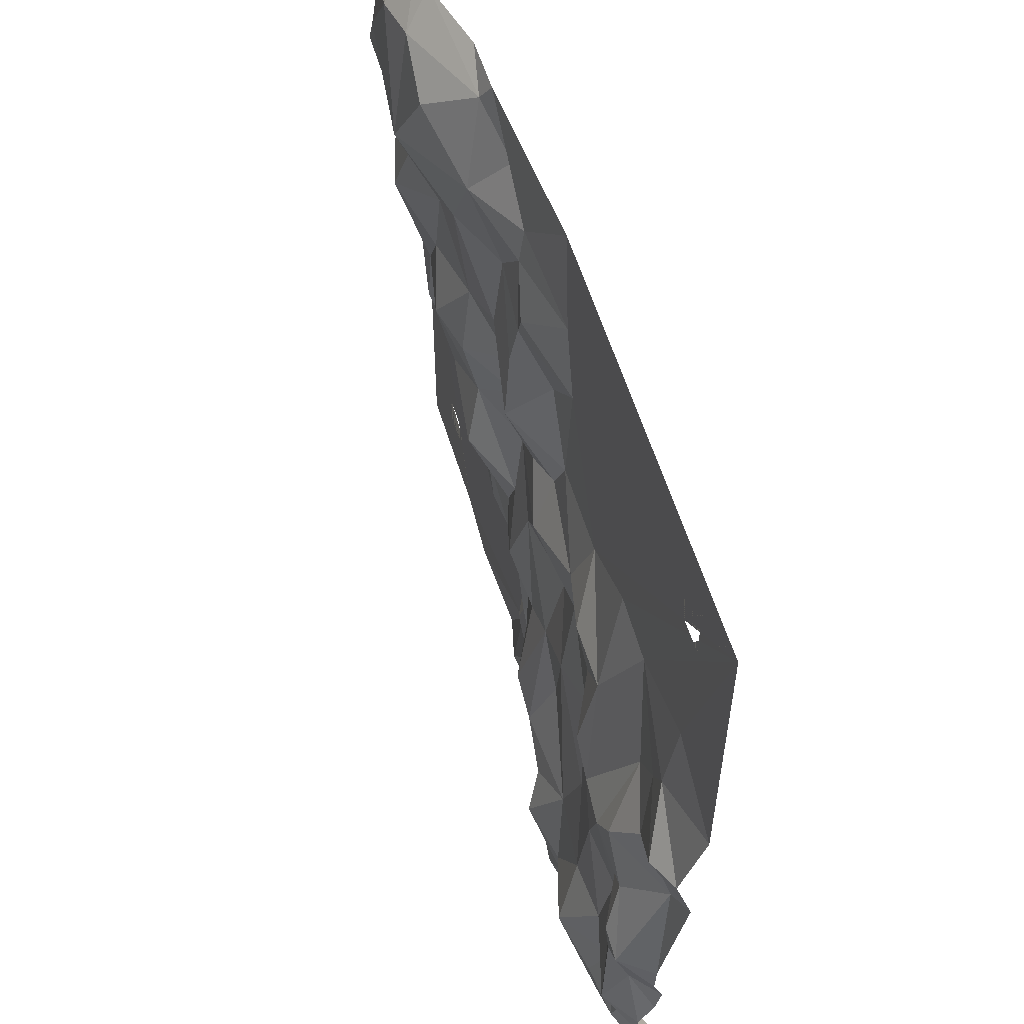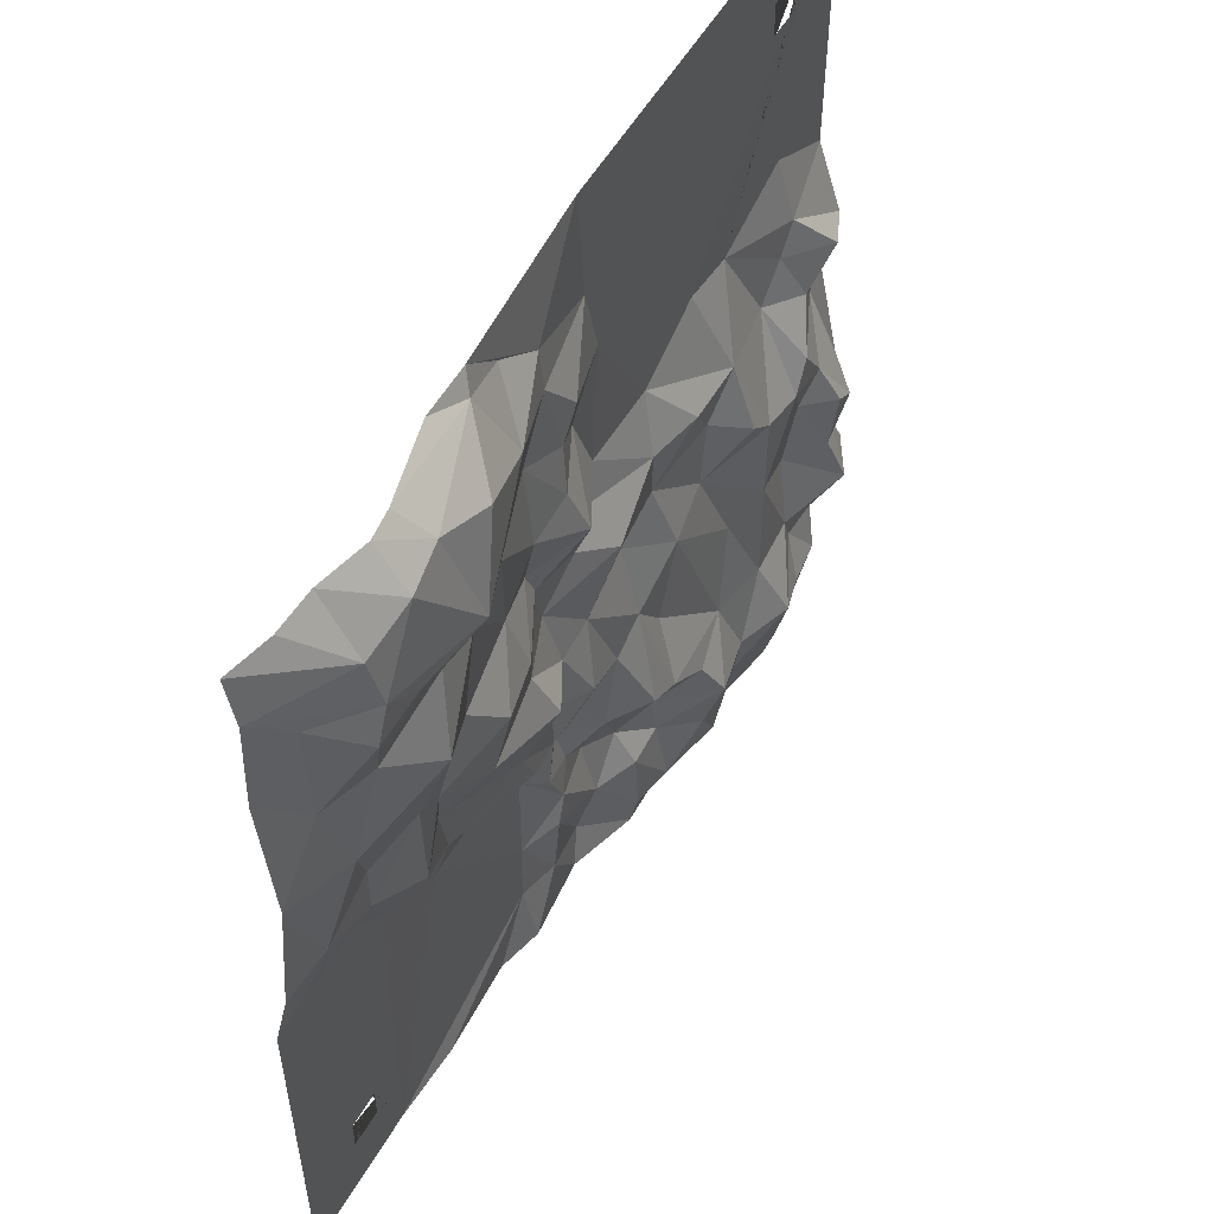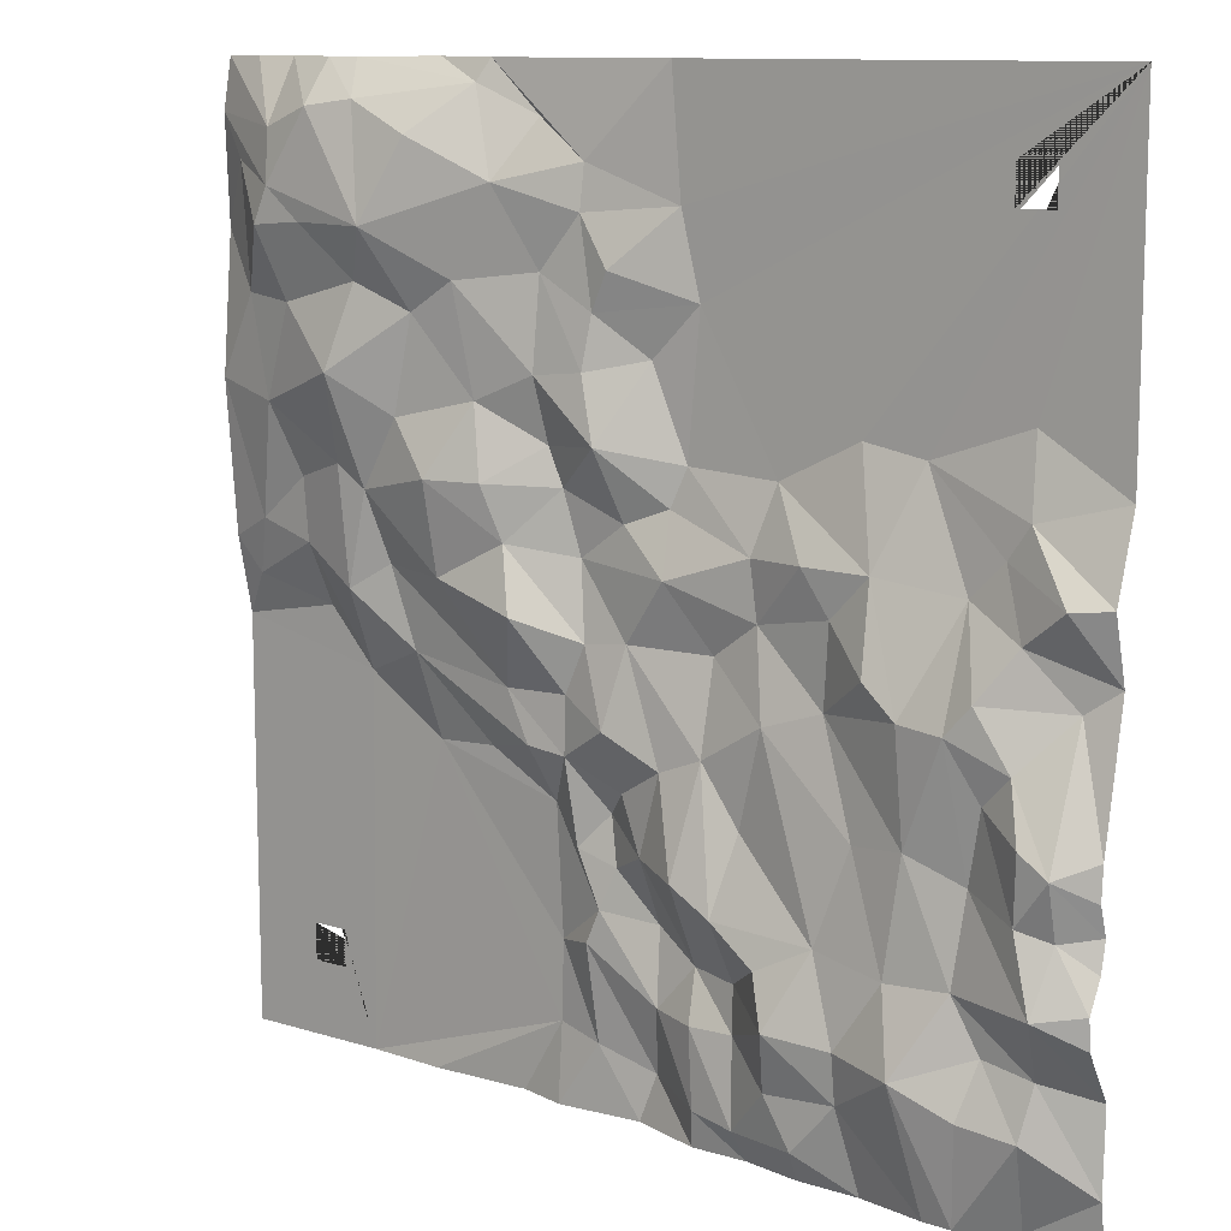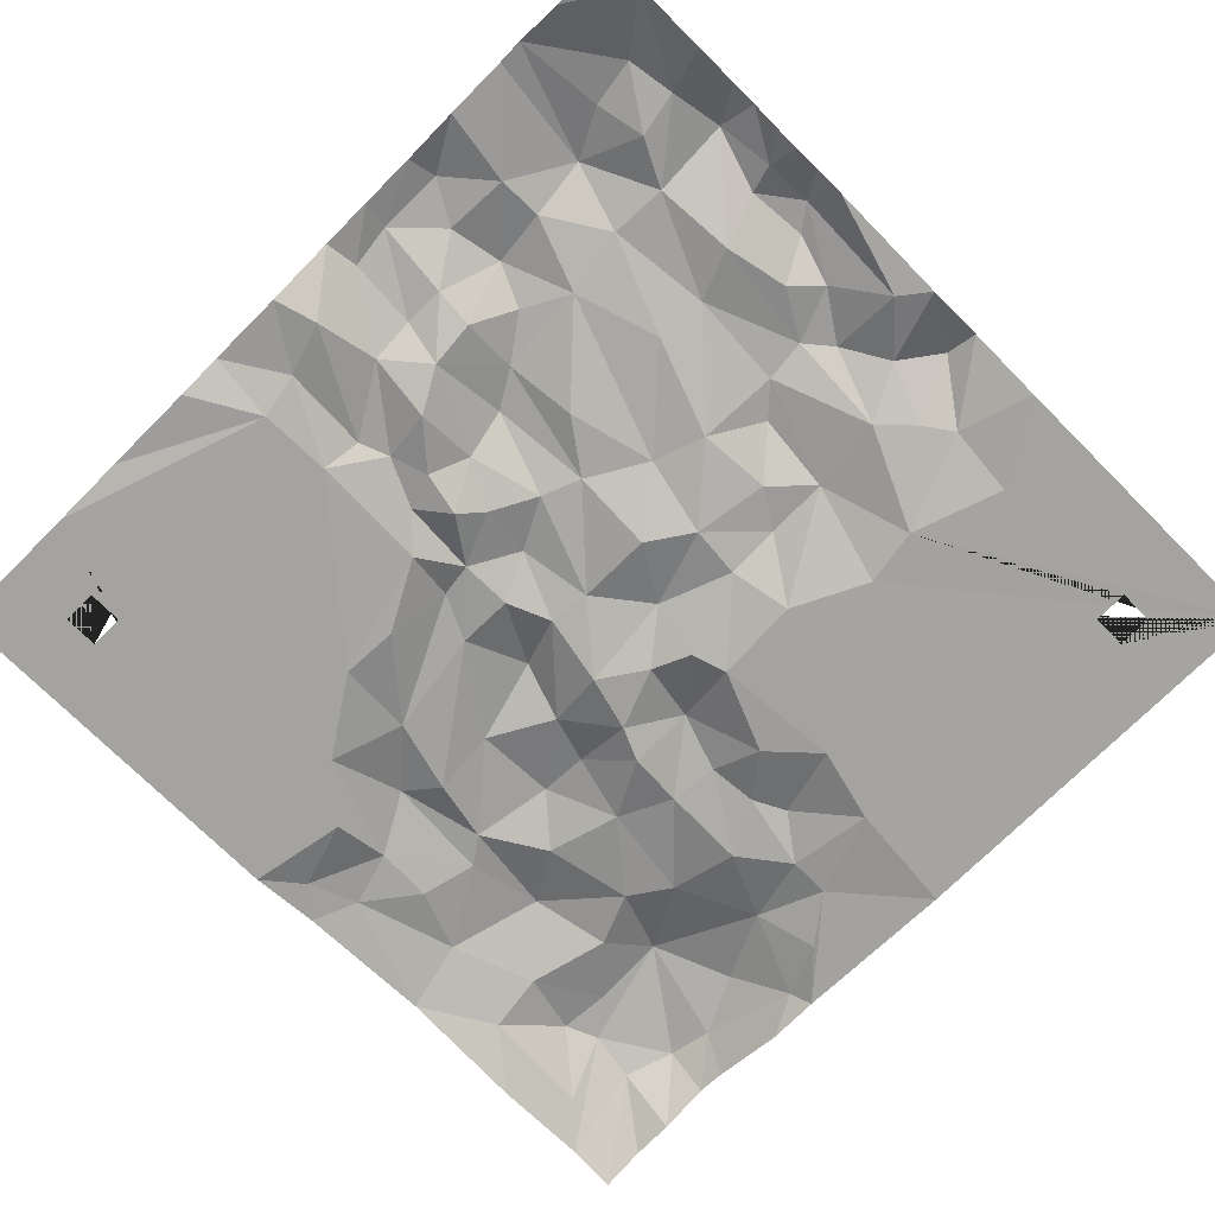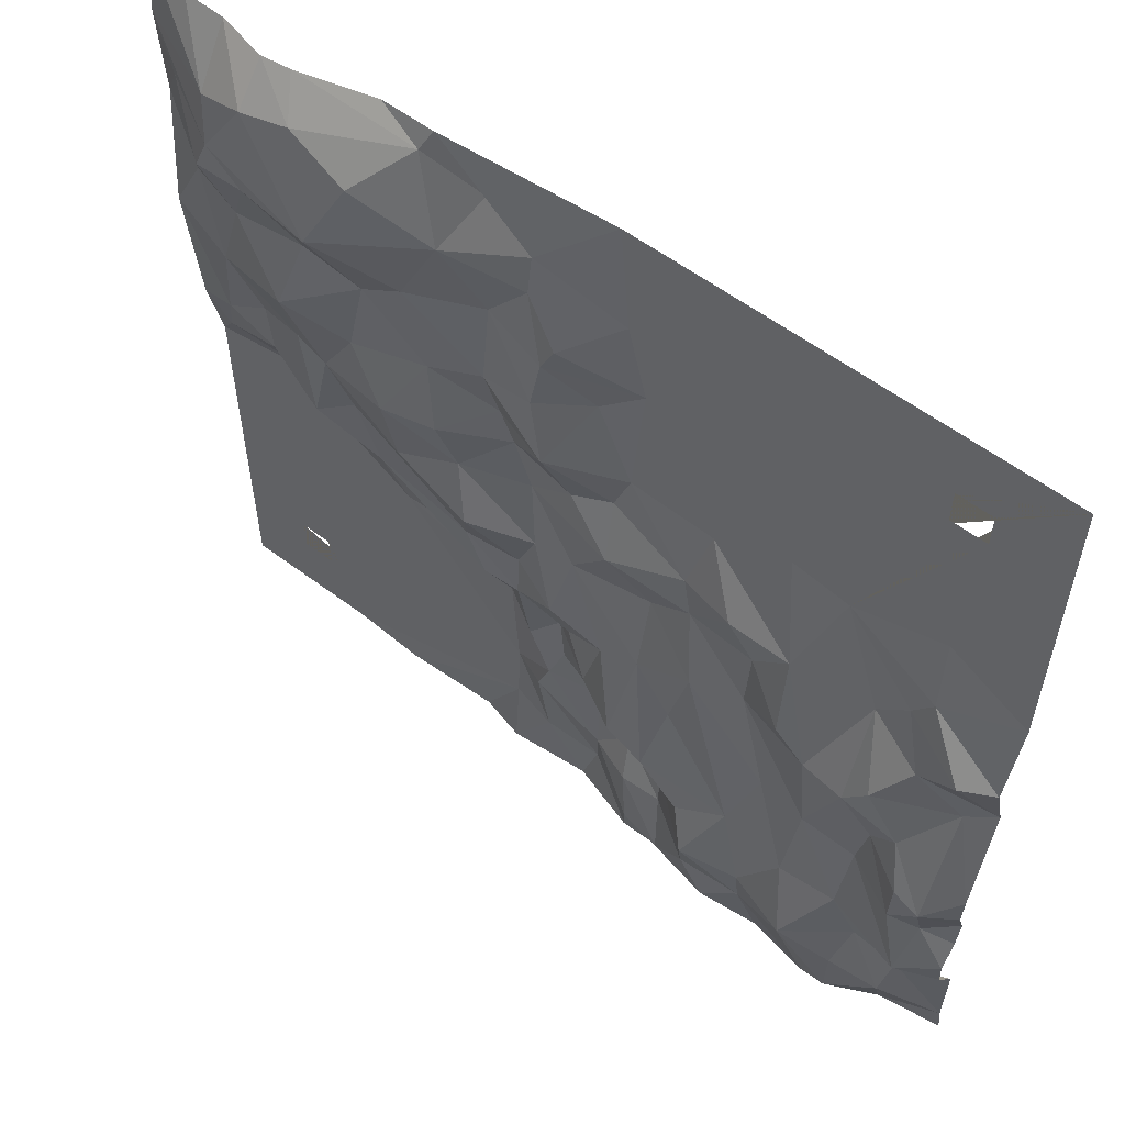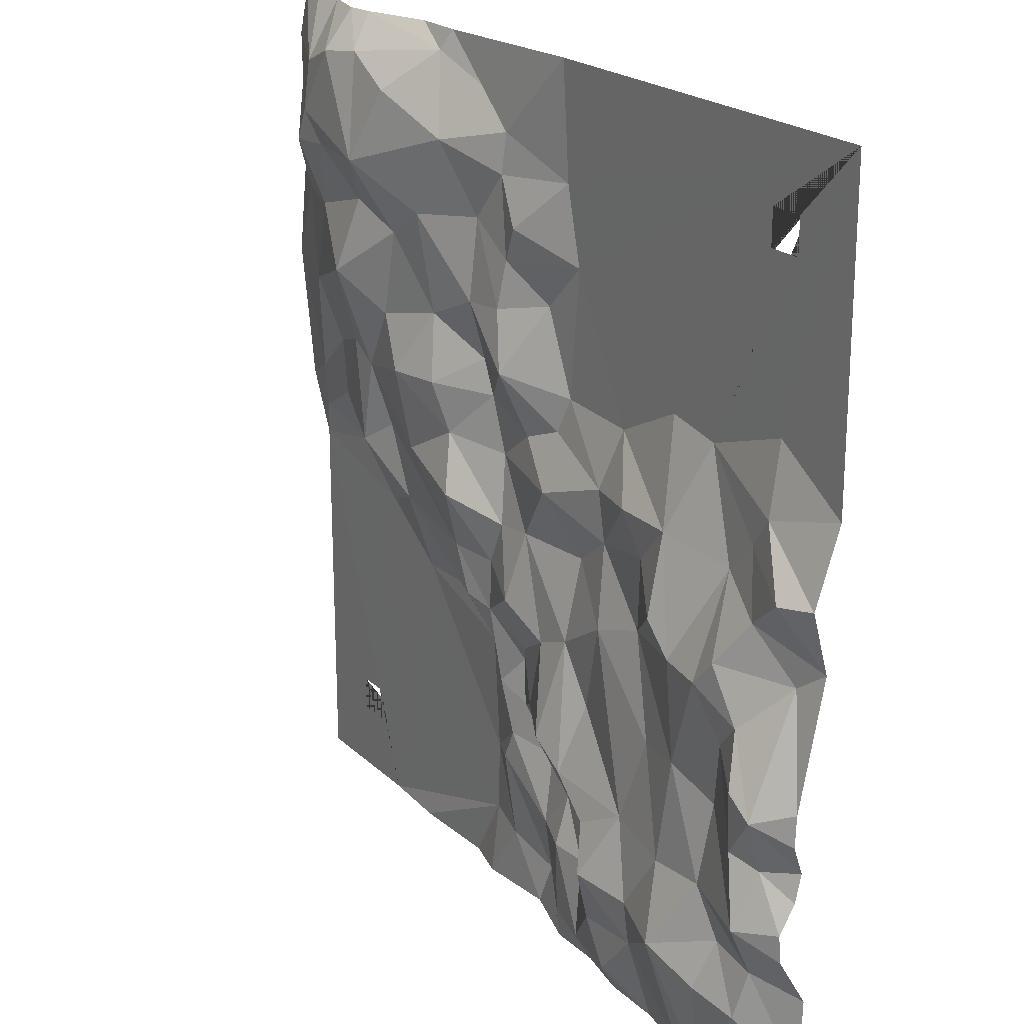
<metadata>
{"format":"obj","ext":"obj","renderer":"f3d","projection":"perspective","resolution":1024,"background":"white","views":[{"elev":57.6,"azim":-106.9,"up":"+Z"},{"elev":54.5,"azim":119.5,"up":"+Z"},{"elev":11.1,"azim":-143.0,"up":"+Z"},{"elev":-73.1,"azim":-135.0,"up":"+Y"},{"elev":57.5,"azim":-141.9,"up":"+Z"},{"elev":21.4,"azim":-122.6,"up":"+Z"}]}
</metadata>
<code>
o Terrain.001
v 100 1.6e-05 -100
v 100 0.07973 -12.55
v 66.97 0.04639 -20.38
v 93.98 3.145 -3.177
v 100 3.562 3.912
v 90.13 6.012 8.879
v 100 6.33 36.48
v 84.45 10.14 33.23
v 100 3.625 66.36
v 90.43 8.209 54.12
v 91.95 8.684 80.07
v 100 4.601 89.02
v 99.95 2.555 99.96
v 89.77 4.984 99.98
v 82.17 15.58 68.04
v 80.3 13.28 86.61
v 77.6 0.1277 -8.386
v 77.74 6.581 5.169
v 78.33 7.205 18.45
v 77.82 11.48 53.09
v 78.93 15.5 75.58
v 80.16 5.363 100
v 66.38 10.32 22.38
v 70.59 15.9 69.02
v 69.12 14.96 90.83
v 67.97 0.01107 -100
v 49.3 -0.02561 -32.08
v 64.49 9.502 -2.262
v 64.25 16.14 40.65
v 68.75 8.075 100
v 59.88 9.877 17.77
v 59.46 12.49 58.1
v 53.59 18 68.88
v 58.72 13.2 92.25
v 62.3 7.255 100
v 50.78 0.9533 -100
v 19.61 0.001636 -84
v 51.32 5.09 -13.9
v 56.15 6.65 3.146
v 51.25 10.64 32.52
v 46.97 10.56 52.73
v 41.85 9.828 2.386
v 45.15 14.28 85.93
v 35.37 4.789 95.46
v 45.15 2.898 100.1
v 19.18 -0.01105 -67.36
v 36.09 0.2224 -31.39
v 27.48 6.447 -17.62
v 41.98 13.67 21.76
v 28.85 0.07097 -100
v 26.7 8.545 10.4
v 30.36 10.91 21.69
v 33.71 8.151 36.7
v 37.27 10.21 59.15
v 28.35 9.582 77.52
v 33.17 2.794 100
v 22.61 6.411 -28.26
v 22.77 12.17 -2.763
v 18.48 2.683 -100
v 20.15 0.7105 -40.04
v 19.64 3.466 28.96
v 20.95 6.47 42.26
v 20.76 4.539 61.16
v 22.52 1.845 89.46
v 14.64 5.4 -29.52
v 14.43 5.239 -17.56
v 16.26 3.373 21.23
v 11.68 2.784 81.49
v 0.1148 0.9847 -100
v 9.387 1.741 -86.02
v 10.7 3.884 -65.75
v 7.918 3.501 -58.81
v 13.13 3.367 -47.36
v 10.06 5.075 -7.386
v 12.69 2.529 8.275
v 5.436 8.747 30.23
v 9.639 6.49 43.47
v 8.307 5.038 54.37
v 11.91 3.828 72.32
v -3.028 -0.3021 -90.11
v 4.769 2.073 -50.37
v 6.717 0.9562 -40.29
v 2.131 4.078 -35.12
v 3.811 8.299 -22.71
v 2.167 3.389 15.73
v 4.517 5.657 62.28
v -5.523 3.187 -75.69
v -4.091 0.3324 -60.29
v -3.706 6.407 -46.02
v 0.4634 4.946 -6.269
v -9.038 6.783 6.849
v -2.167 0.6742 46.05
v -12.45 0.04032 56.72
v -8.058 0.04131 74.01
v -5.801 0.004388 100
v -8.207 6.523 -28.99
v -7 1.613 19.25
v -9.951 0.2463 27.23
v -15.56 5.787 -100
v -16.45 7.204 -92.3
v -15.48 6.976 -76.12
v -13.91 2.678 -65.91
v -14.42 11.87 -47.95
v -17.4 6.249 -25.42
v -17.28 2.073 -6.708
v -23.22 11.71 -53.26
v -26.26 3.928 12.57
v -29.63 0.1383 26.22
v -27.75 5.579 -100
v -26.39 8.717 -93.55
v -25.03 6.595 -75.96
v -24.4 5.437 -66.63
v -25.93 6.261 -37.38
v -31.06 7.065 -17.15
v -27.42 3.16 0.5113
v -35.63 12.22 -83.22
v -37.58 16.13 -70.52
v -33.44 12.61 -60.62
v -100 -1.6e-05 100
v -40.41 7.968 -99.97
v -41.46 11.98 -93.26
v -44.65 10.22 -54.96
v -44.42 5.83 3.728
v -38.71 6.653 12.8
v -50.68 11.62 -82.5
v -51.17 8.274 -35.28
v -43.19 5.393 -13.22
v -47.12 0.1575 34.89
v -53.75 7.652 -100.2
v -50.77 13.03 -72.08
v -54.53 11.18 -4.926
v -53.11 6.674 12.63
v -64.6 17.23 -73.52
v -60.07 11.69 -57.77
v -62.83 10.33 -34.17
v -61.5 11.2 -11.4
v -60.34 0.03632 32.58
v -68.29 10.25 -100.2
v -70.86 3.287 10.06
v -73.38 10.91 -57.22
v -71.39 12.05 -12.28
v -78.05 3.374 17.45
v -74.23 10.12 -100.4
v -76.18 13.56 -79.45
v -78.82 9.573 -68.19
v -74.86 8.302 -38.94
v -77.99 9.75 -23.83
v -76.63 11.39 -6.141
v -82.74 3.503 24.21
v -81.4 0.0868 39.92
v -85.45 4.918 -100
v -87.54 11.75 -81.31
v -86.66 13.47 -42.71
v -84.27 11.06 -17.48
v -83.43 7.156 3.927
v -89.48 9.391 -70.27
v -91.44 16.03 -57.55
v -87.79 14.87 -28.79
v -93.3 3.515 -6.964
v -92.71 8.932 11.15
v -100.1 2.67 -100
v -100 4.057 -90.88
v -93.36 10.93 -44.8
v -93.7 14.43 -33.17
v -100 1.807 -2.098
v -100.1 3.618 -73.37
v -100 10.02 -62.5
v -100 10.55 -56.25
v -100 7.032 -50
v -100 5.622 -43.75
v -100 7.728 -37.5
v -100.1 7.54 -30.39
v -99.97 5.578 11.76
v -100 0.05702 28.76
v 76 0.02288 -84
v 76.76 0.02991 -76
v 76 0.02827 -78.09
v 84 0.02012 -84
v 84 0.02741 -76
v 76 0.02922 -76
v -84 0.04764 80.3
v -84 0.03144 83.23
v -77.11 0.04499 76
v -80.51 0.05804 76
v -84 0.02933 84
v -76 0.04401 76
v -76 0.02227 84
v -84 0.02873 76
f 179 176 2 1 26 177 175 178
f 26 3 2 176 180 177
f 2 4 5
f 4 6 5
f 5 6 7
f 6 8 7
f 7 10 9
f 10 11 9
f 9 11 12
f 8 10 7
f 10 15 11
f 12 16 13
f 13 16 14
f 3 17 2
f 2 17 4
f 17 18 4
f 4 18 6
f 18 19 6
f 6 19 8
f 8 20 10
f 10 20 15
f 15 21 11
f 11 21 12
f 12 21 16
f 16 22 14
f 19 23 8
f 15 24 21
f 16 25 22
f 26 27 3
f 17 3 18
f 3 28 18
f 28 23 18
f 18 23 19
f 23 29 8
f 8 29 20
f 20 24 15
f 21 25 16
f 25 30 22
f 28 31 23
f 29 32 20
f 20 32 24
f 32 33 24
f 24 33 21
f 21 33 25
f 25 34 30
f 34 35 30
f 36 37 26
f 26 37 27
f 3 38 28
f 38 39 28
f 28 39 31
f 23 31 29
f 31 40 29
f 29 41 32
f 33 34 25
f 27 38 3
f 39 42 31
f 40 41 29
f 32 41 33
f 33 43 34
f 43 44 34
f 34 44 35
f 44 45 35
f 37 46 27
f 27 47 38
f 38 48 39
f 48 42 39
f 42 49 31
f 31 49 40
f 41 54 33
f 50 37 36
f 42 51 49
f 51 52 49
f 49 53 40
f 40 53 41
f 54 55 33
f 33 55 43
f 44 56 45
f 47 57 38
f 57 48 38
f 48 58 42
f 58 51 42
f 52 53 49
f 41 53 54
f 43 55 44
f 27 60 47
f 60 57 47
f 52 61 53
f 61 62 53
f 53 62 54
f 62 63 54
f 54 63 55
f 55 64 44
f 44 64 56
f 50 59 37
f 46 60 27
f 57 65 48
f 65 66 48
f 48 66 58
f 51 67 52
f 52 67 61
f 55 68 64
f 69 70 59
f 59 70 37
f 71 72 46
f 46 72 60
f 72 73 60
f 73 65 60
f 60 65 57
f 66 74 58
f 58 74 51
f 74 75 51
f 51 75 67
f 67 76 61
f 61 76 62
f 62 77 63
f 77 78 63
f 78 79 63
f 63 79 55
f 55 79 68
f 64 68 56
f 69 80 70
f 37 70 46
f 70 71 46
f 72 81 73
f 81 82 73
f 73 82 65
f 82 83 65
f 83 84 65
f 65 84 66
f 66 84 74
f 75 85 67
f 85 76 67
f 62 76 77
f 78 86 79
f 70 80 71
f 80 87 71
f 87 72 71
f 72 88 81
f 81 89 82
f 89 83 82
f 84 90 74
f 74 90 75
f 90 91 75
f 75 91 85
f 76 92 77
f 77 92 78
f 92 93 78
f 78 93 86
f 86 94 79
f 79 94 68
f 68 95 56
f 87 88 72
f 88 89 81
f 89 96 83
f 83 96 84
f 96 90 84
f 85 97 76
f 97 98 76
f 76 98 92
f 86 93 94
f 94 95 68
f 69 99 80
f 99 100 80
f 80 100 87
f 100 101 87
f 101 102 87
f 87 102 88
f 88 102 89
f 102 103 89
f 89 103 96
f 96 104 90
f 104 105 90
f 90 105 91
f 85 91 97
f 98 93 92
f 102 106 103
f 106 104 103
f 103 104 96
f 91 107 97
f 97 107 98
f 107 108 98
f 99 109 100
f 109 110 100
f 100 110 101
f 110 111 101
f 101 111 102
f 111 112 102
f 102 112 106
f 106 113 104
f 104 114 105
f 105 115 91
f 115 107 91
f 98 108 93
f 110 116 111
f 116 117 111
f 111 117 112
f 117 118 112
f 112 118 106
f 106 122 113
f 113 114 104
f 114 115 105
f 119 94 93
f 109 120 110
f 120 121 110
f 110 121 116
f 118 122 106
f 122 114 113
f 127 123 115
f 123 124 115
f 115 124 107
f 107 124 108
f 119 95 94
f 121 125 116
f 116 125 117
f 117 122 118
f 122 126 114
f 114 127 115
f 128 184 183 108
f 119 182 181
f 119 93 108 183 186 187 185 182
f 120 129 121
f 129 125 121
f 125 130 117
f 117 130 122
f 122 134 126
f 114 126 127
f 127 131 123
f 123 132 124
f 124 132 108
f 108 132 128
f 125 133 130
f 130 134 122
f 134 135 126
f 127 136 131
f 123 131 132
f 132 137 128
f 137 119 181 188 184 128
f 129 138 125
f 138 133 125
f 130 133 134
f 126 135 127
f 127 135 136
f 131 136 132
f 136 139 132
f 139 137 132
f 138 143 133
f 133 140 134
f 134 140 135
f 135 141 136
f 141 139 136
f 139 142 137
f 119 137 150
f 143 144 133
f 144 145 133
f 133 145 140
f 140 146 135
f 135 146 141
f 146 147 141
f 141 148 139
f 142 149 137
f 149 150 137
f 151 152 143
f 143 152 144
f 144 152 145
f 153 147 146
f 147 154 141
f 154 148 141
f 148 155 139
f 155 142 139
f 152 156 145
f 145 156 140
f 156 157 140
f 140 157 146
f 146 157 153
f 153 158 147
f 147 158 154
f 154 159 148
f 148 159 155
f 155 160 142
f 160 149 142
f 161 162 151
f 151 162 152
f 157 163 153
f 163 164 153
f 153 164 158
f 158 164 154
f 164 159 154
f 159 165 155
f 165 160 155
f 152 162 156
f 162 166 156
f 156 166 157
f 166 167 157
f 167 168 157
f 157 168 163
f 168 169 163
f 169 170 163
f 163 170 164
f 170 171 164
f 171 172 164
f 164 172 159
f 172 165 159
f 165 173 160
f 160 173 149
f 173 174 149
f 149 174 150
f 119 150 174

</code>
